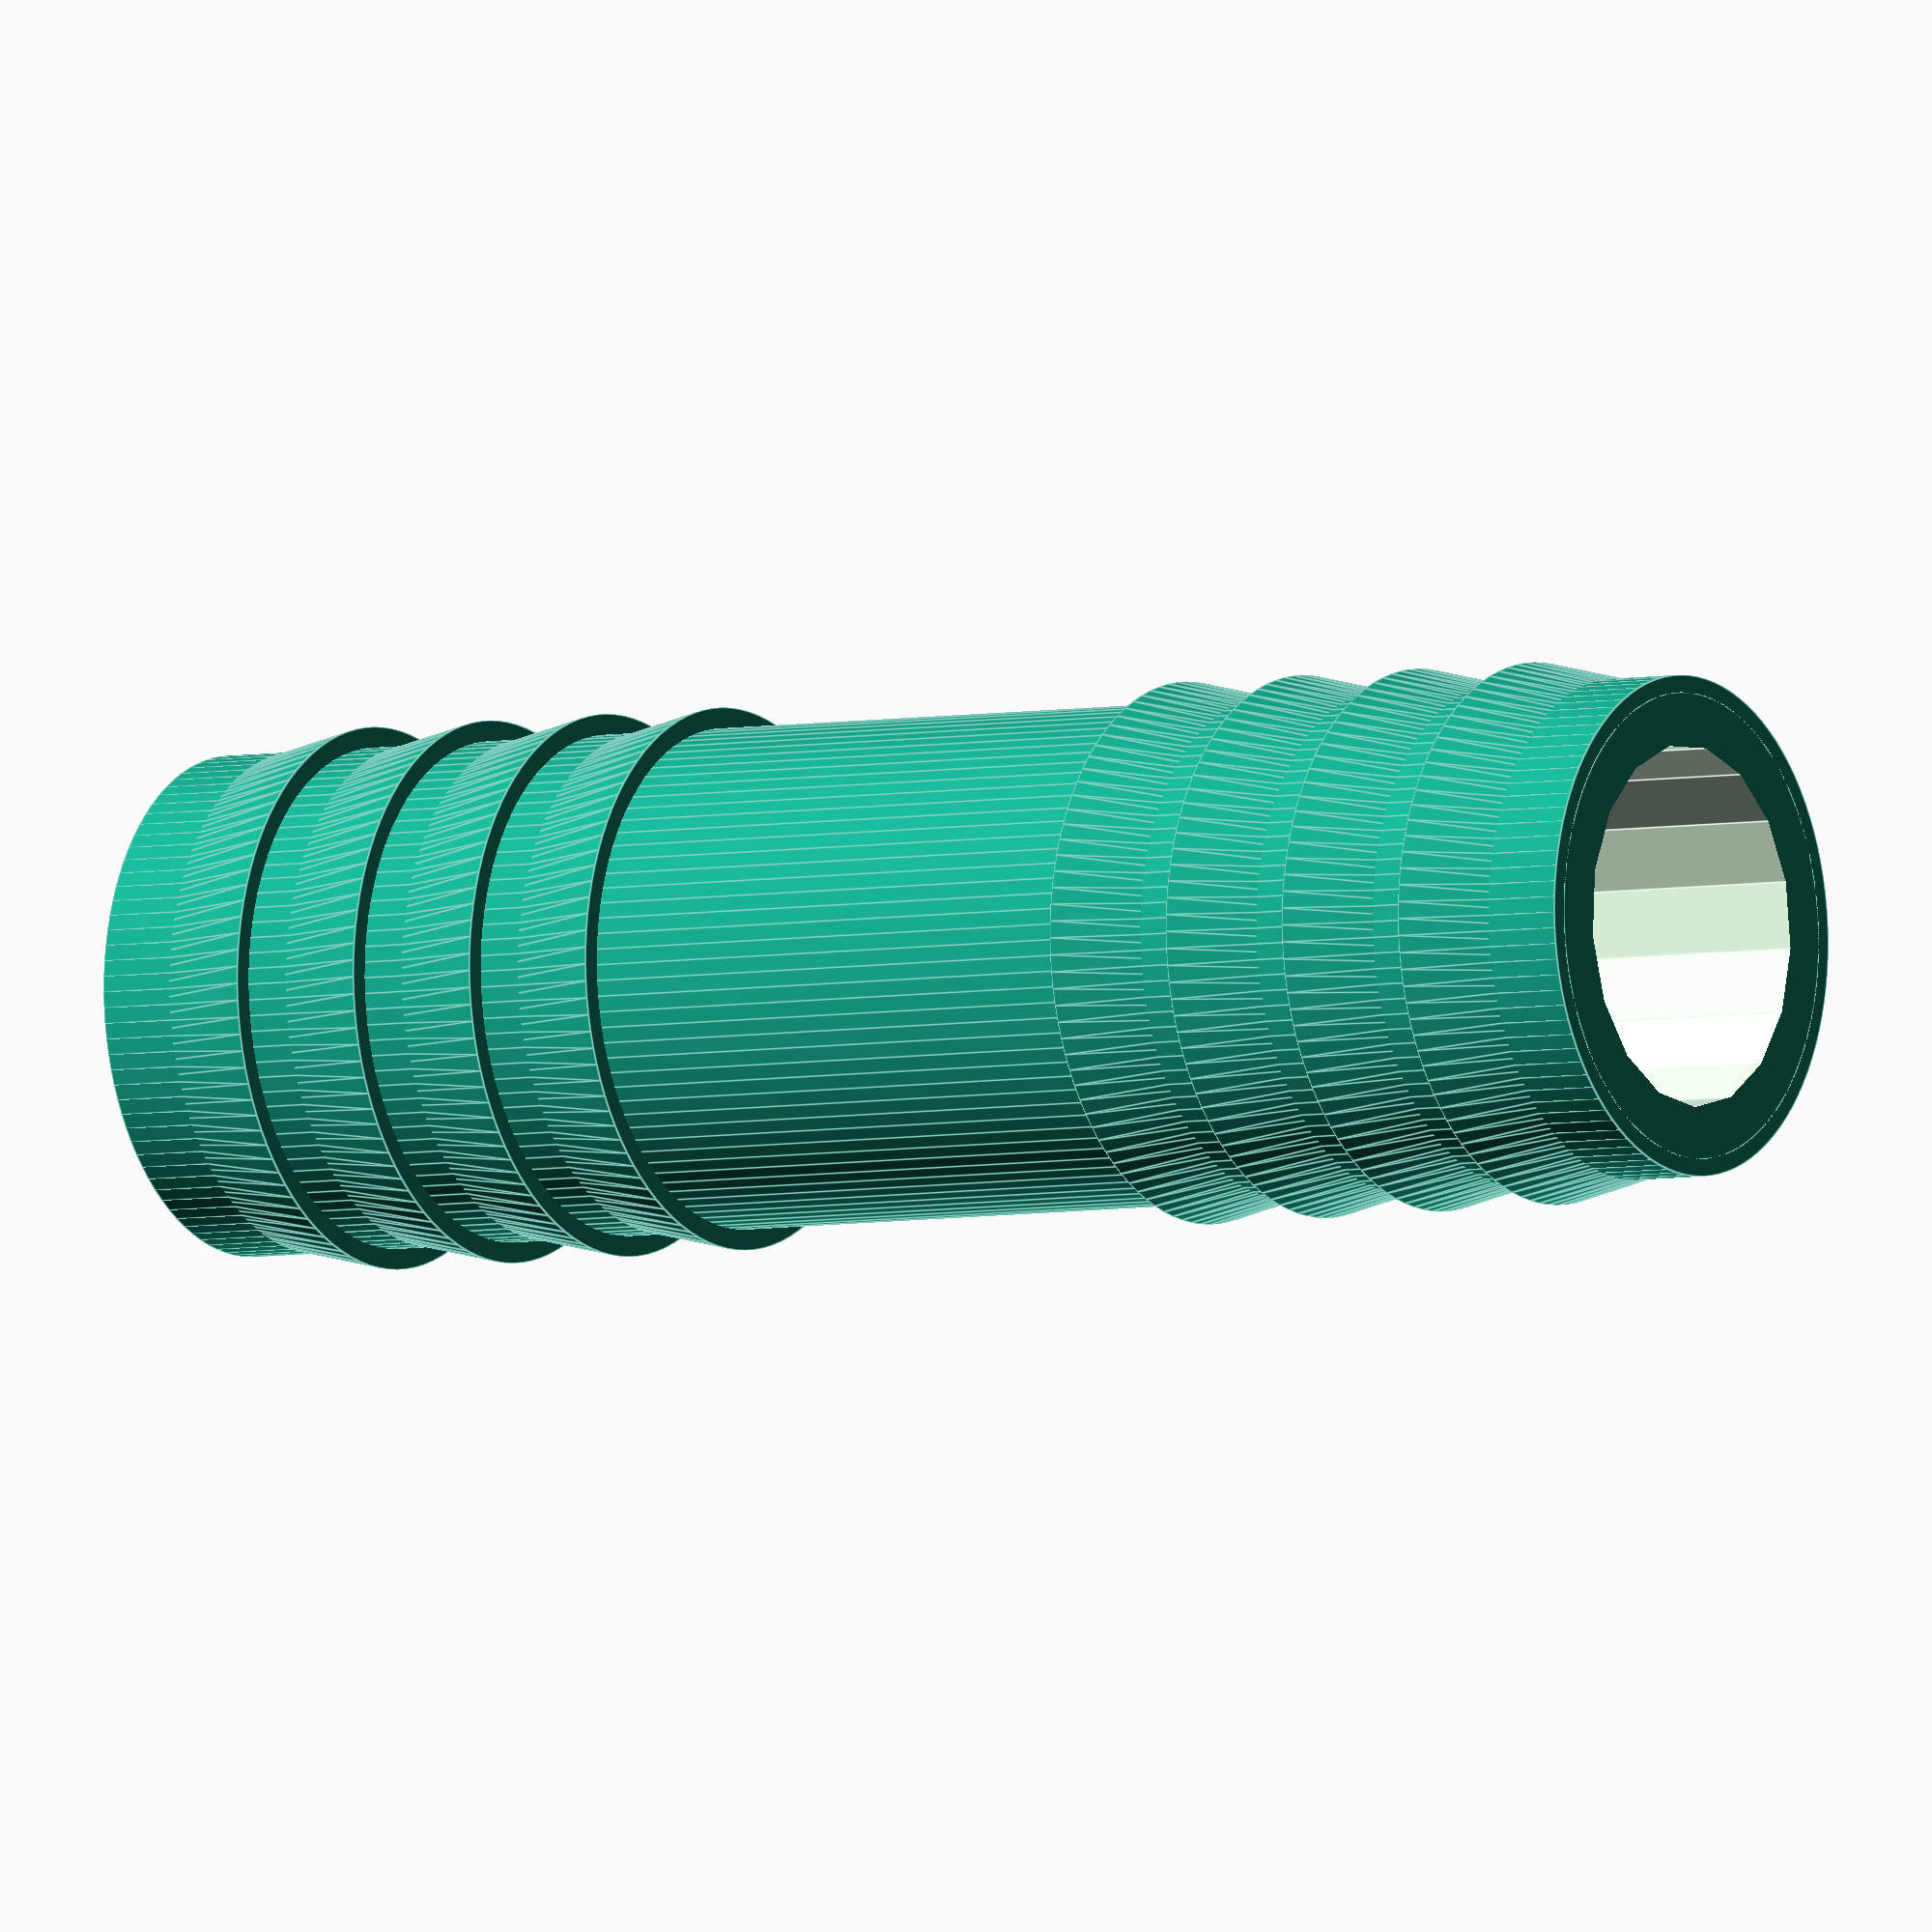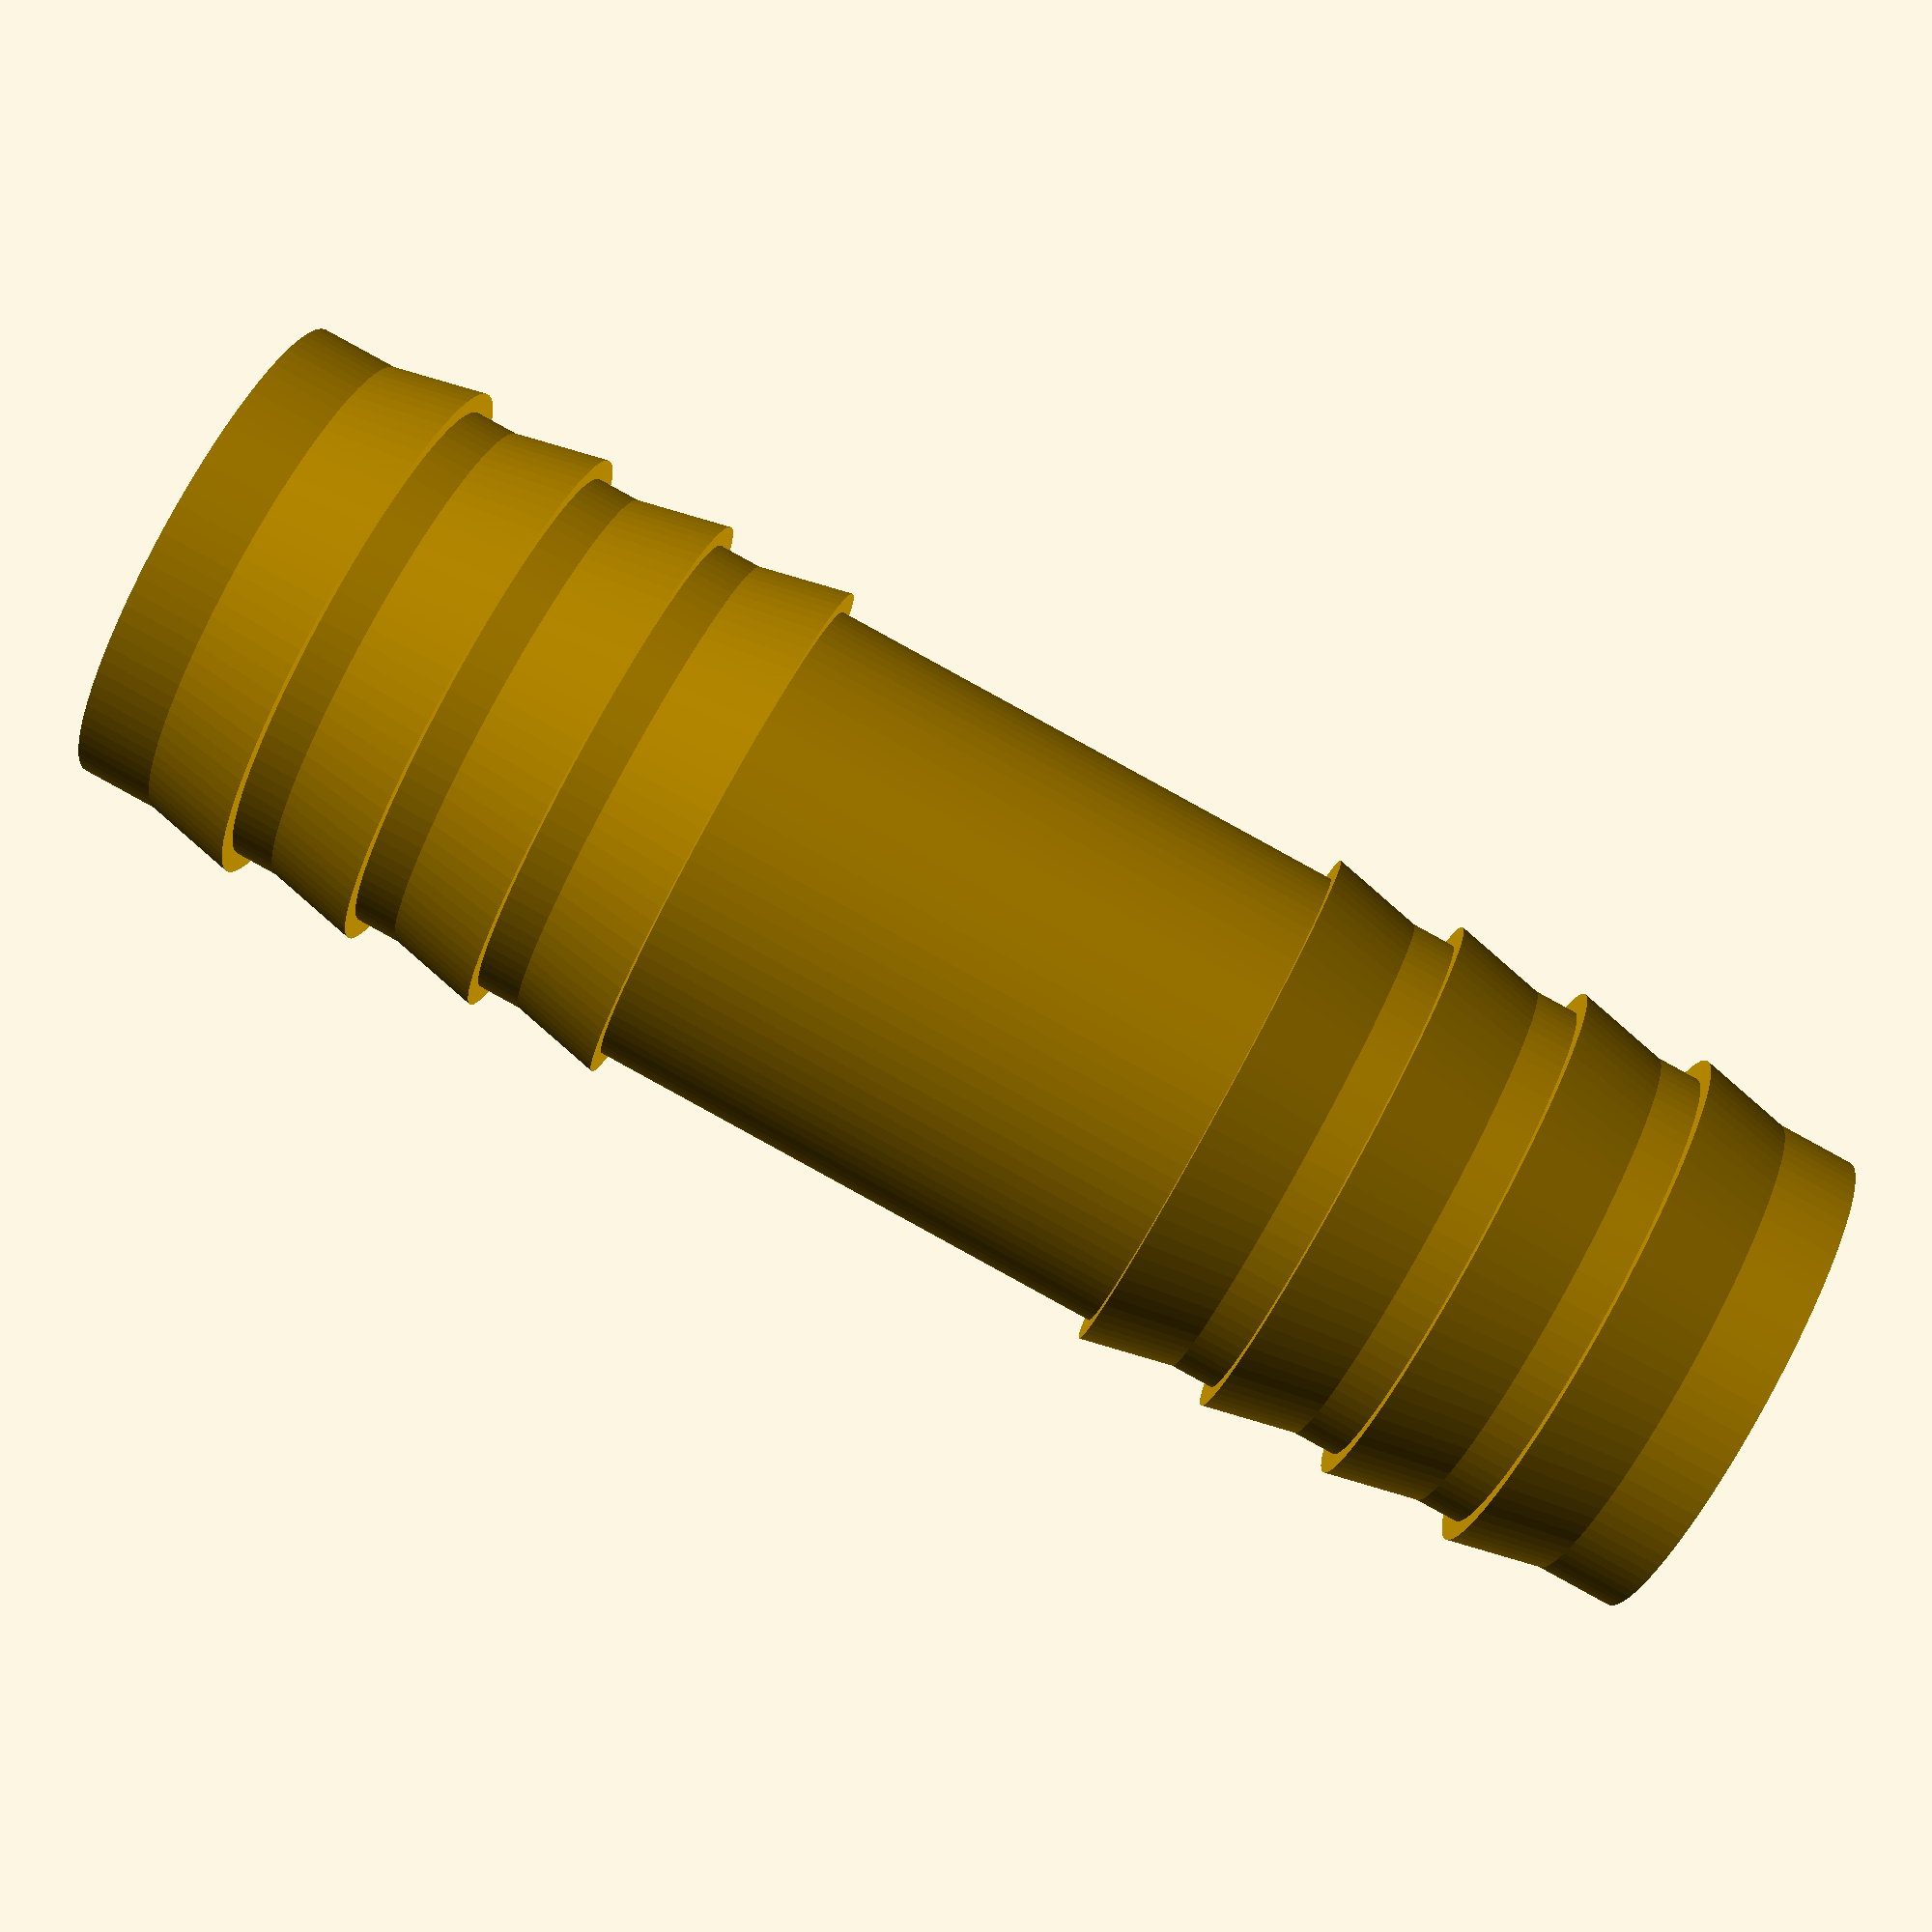
<openscad>

len = 50;
rad = 14.5 / 2;

difference() {
	union() {
		cylinder( r=rad, h=len, $fn=100 );
	
		for( i=[0:4:12] ) {	
			translate([0,0,i]) cylinder( r1=rad-0.5, r2=rad+0.6, h=5, $fn=100 );
		}
	
		translate([0,0,len]) 
		scale( [1,1,-1] ) {
			for( i=[0:4:12] ) {	
				translate([0,0,i]) cylinder( r1=rad-0.5, r2=rad+0.6, h=5, $fn=100 );
			}
		}
	}

	translate([0,0,-10]) cylinder( r=rad-2, h=len+20 );
}

</openscad>
<views>
elev=4.9 azim=24.3 roll=303.1 proj=o view=edges
elev=271.4 azim=6.1 roll=118.7 proj=p view=solid
</views>
